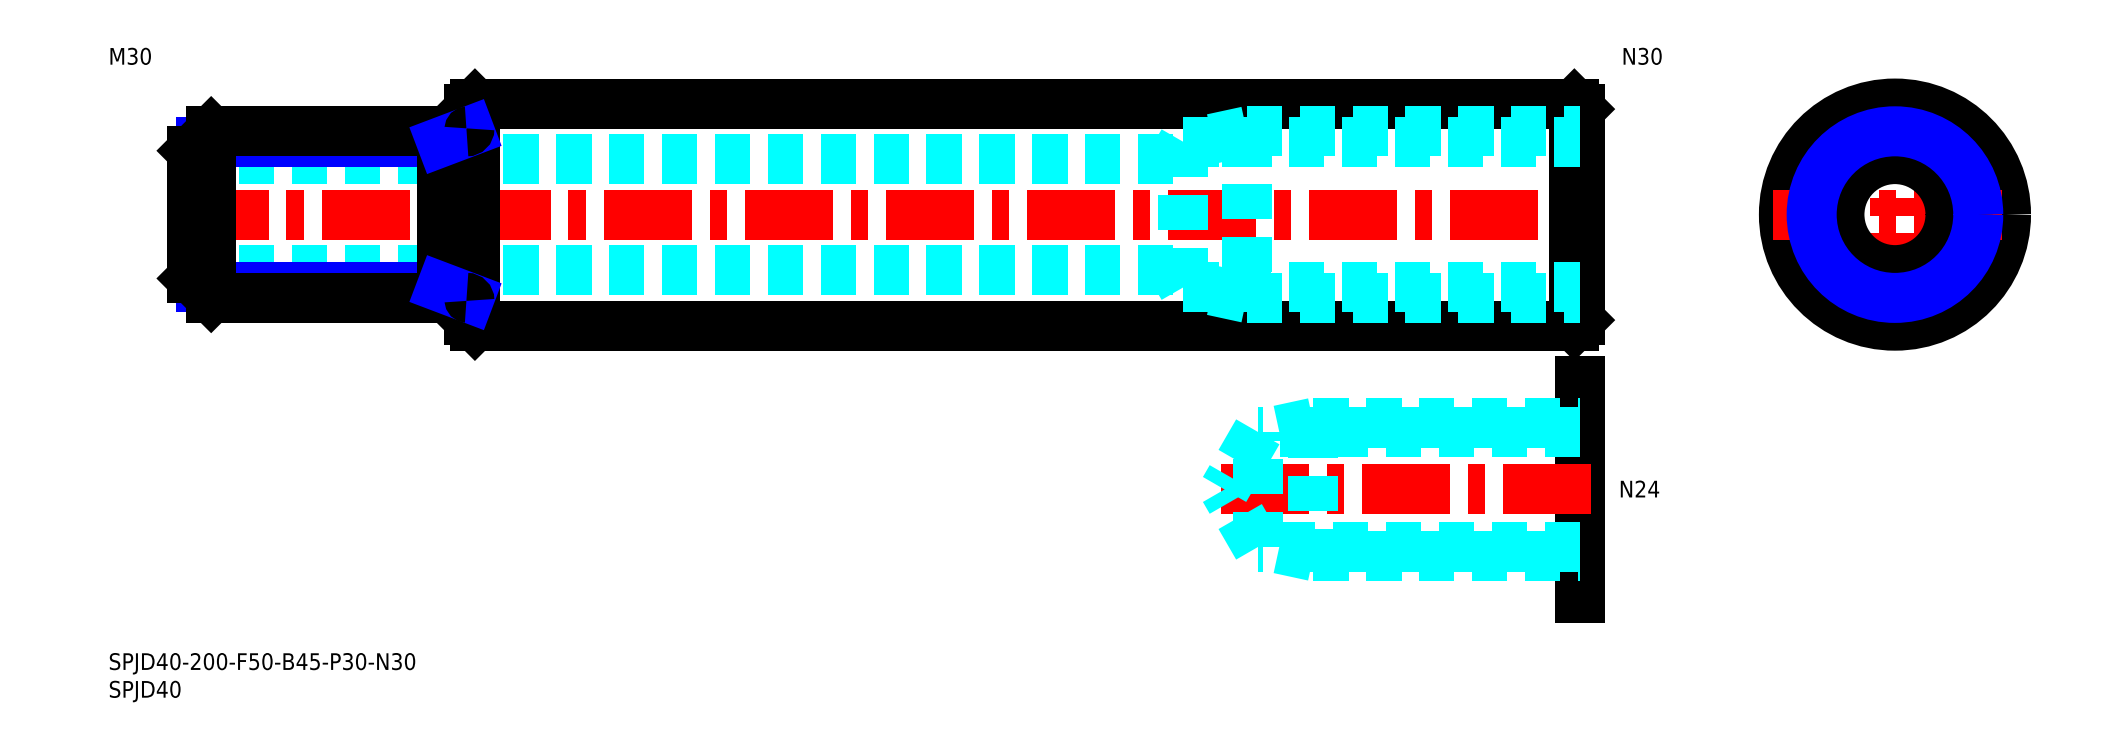
<metadata>
{"format":"dxf","ext":"dxf","renderer":"ezdxf+matplotlib","layout":"modelspace","background":"white","min_lineweight":24,"dpi":150}
</metadata>
<code>
0
SECTION
2
ENTITIES
0
INSERT
8
MSM_CONTINUOUS
2
*U4
10
0
20
0
30
0
0
INSERT
8
MSM_CONTINUOUS
2
*U5
10
0
20
0
30
0
0
LINE
8
MSM_CONTINUOUS
10
66
20
59
30
0
11
264
21
59
31
0
0
LINE
8
MSM_CONTINUOUS
10
66
20
99
30
0
11
264
21
99
31
0
0
LINE
8
MSM_CENTER
10
13
20
79
30
0
11
267
21
79
31
0
0
LINE
8
MSM_DASHED
10
191.8
20
89
30
0
11
15
21
89
31
0
0
LINE
8
MSM_DASHED
10
191.8
20
69
30
0
11
15
21
69
31
0
0
LINE
8
MSM_CONTINUOUS
10
65
20
98
30
0
11
65
21
60
31
0
0
LINE
8
MSM_CONTINUOUS
10
66
20
99
30
0
11
66
21
59
31
0
0
LINE
8
MSM_CONTINUOUS
10
65
20
60
30
0
11
66
21
59
31
0
0
LINE
8
MSM_CONTINUOUS
10
65
20
98
30
0
11
66
21
99
31
0
0
LINE
8
MSM_CENTER
10
321.7
20
101
30
0
11
321.7
21
57
31
0
0
LINE
8
MSM_CONTINUOUS
10
264
20
99
30
0
11
264
21
59
31
0
0
LINE
8
MSM_CONTINUOUS
10
265
20
98
30
0
11
265
21
60
31
0
0
LINE
8
MSM_CONTINUOUS
10
265
20
60
30
0
11
264
21
59
31
0
0
LINE
8
MSM_CONTINUOUS
10
265
20
98
30
0
11
264
21
99
31
0
0
CIRCLE
8
MSM_CONTINUOUS
10
321.7
20
79
30
0
40
20
0
LINE
8
MSM_CENTER
10
299.7
20
79
30
0
11
343.7
21
79
31
0
0
CIRCLE
8
MSM_CONTINUOUS
10
321.7
20
79
30
0
40
10
0
LINE
8
MSM_CONTINUOUS
10
265
20
49
30
0
11
265
21
10
31
0
0
INSERT
8
MSM_CONTINUOUS
2
*U6
10
0
20
0
30
0
0
LINE
8
MSM_DASHED
10
265
20
19.12
30
0
11
207
21
19.12
31
0
0
LINE
8
MSM_CENTER
10
267
20
29.5
30
0
11
199
21
29.5
31
0
0
LINE
8
MSM_DASHED
10
207
20
19.12
30
0
11
207
21
39.88
31
0
0
LINE
8
MSM_DASHED
10
217
20
17.5
30
0
11
209.5
21
19.12
31
0
0
LINE
8
MSM_DASHED
10
265
20
39.88
30
0
11
207
21
39.88
31
0
0
LINE
8
MSM_DASHED
10
217
20
41.5
30
0
11
265
21
41.5
31
0
0
LINE
8
MSM_DASHED
10
217
20
17.5
30
0
11
265
21
17.5
31
0
0
LINE
8
MSM_DASHED
10
217
20
41.5
30
0
11
209.5
21
39.88
31
0
0
LINE
8
MSM_DASHED
10
217
20
41.5
30
0
11
217
21
17.5
31
0
0
LINE
8
MSM_DASHED
10
207
20
39.88
30
0
11
201
21
29.5
31
0
0
LINE
8
MSM_DASHED
10
207
20
19.12
30
0
11
201
21
29.5
31
0
0
INSERT
8
MSM_CONTINUOUS
2
*U7
10
0
20
0
30
0
0
LINE
8
MSM_NARROW
10
16.61
20
92.11
30
0
11
60
21
92.11
31
0
0
LINE
8
MSM_NARROW
10
16.61
20
65.89
30
0
11
60
21
65.89
31
0
0
LINE
8
MSM_CONTINUOUS
10
18.5
20
64
30
0
11
64.5
21
64
31
0
0
LINE
8
MSM_CONTINUOUS
10
15
20
90.5
30
0
11
15
21
67.5
31
0
0
LINE
8
MSM_CONTINUOUS
10
18.5
20
94
30
0
11
64.5
21
94
31
0
0
LINE
8
MSM_CONTINUOUS
10
60
20
94
30
0
11
60
21
64
31
0
0
LINE
8
MSM_NARROW
10
60
20
92.11
30
0
11
65
21
94
31
0
0
LINE
8
MSM_NARROW
10
60
20
65.89
30
0
11
65
21
64
31
0
0
LINE
8
MSM_CONTINUOUS
10
18.5
20
94
30
0
11
15
21
90.5
31
0
0
LINE
8
MSM_CONTINUOUS
10
18.5
20
64
30
0
11
15
21
67.5
31
0
0
LINE
8
MSM_CONTINUOUS
10
18.5
20
64
30
0
11
18.5
21
94
31
0
0
ARC
8
MSM_CONTINUOUS
10
64.5
20
94.5
30
0
40
0.5
50
270
51
0
0
ARC
8
MSM_CONTINUOUS
10
64.5
20
63.5
30
0
40
0.5
50
0
51
90
0
LINE
8
MSM_DASHED
10
193.6
20
65.89
30
0
11
265
21
65.89
31
0
0
LINE
8
MSM_DASHED
10
193.6
20
92.11
30
0
11
265
21
92.11
31
0
0
LINE
8
MSM_DASHED
10
205
20
94
30
0
11
265
21
94
31
0
0
LINE
8
MSM_DASHED
10
205
20
64
30
0
11
265
21
64
31
0
0
LINE
8
MSM_DASHED
10
205
20
94
30
0
11
205
21
64
31
0
0
LINE
8
MSM_DASHED
10
193.6
20
92.11
30
0
11
193.6
21
65.89
31
0
0
LINE
8
MSM_DASHED
10
191.8
20
89
30
0
11
193.6
21
92.11
31
0
0
LINE
8
MSM_DASHED
10
191.8
20
69
30
0
11
193.6
21
65.89
31
0
0
LINE
8
MSM_DASHED
10
205
20
94
30
0
11
196.2
21
92.11
31
0
0
LINE
8
MSM_DASHED
10
205
20
64
30
0
11
196.2
21
65.89
31
0
0
CIRCLE
8
MSM_CONTINUOUS
10
321.7
20
79
30
0
40
13.11
0
CIRCLE
8
MSM_NARROW
10
321.7
20
79
30
0
40
15
0
INSERT
8
MSM_CONTINUOUS
2
*U8
10
0
20
0
30
0
0
ENDSEC
0
EOF

</code>
